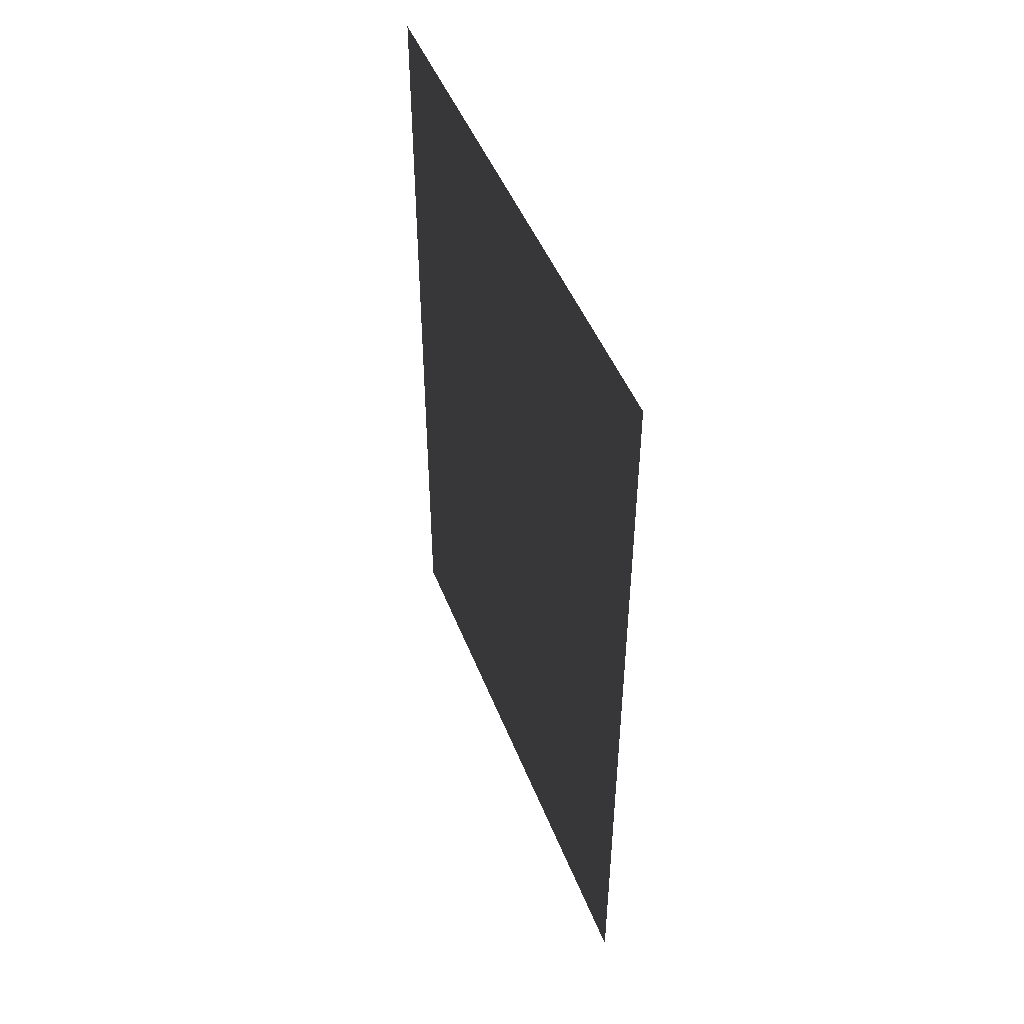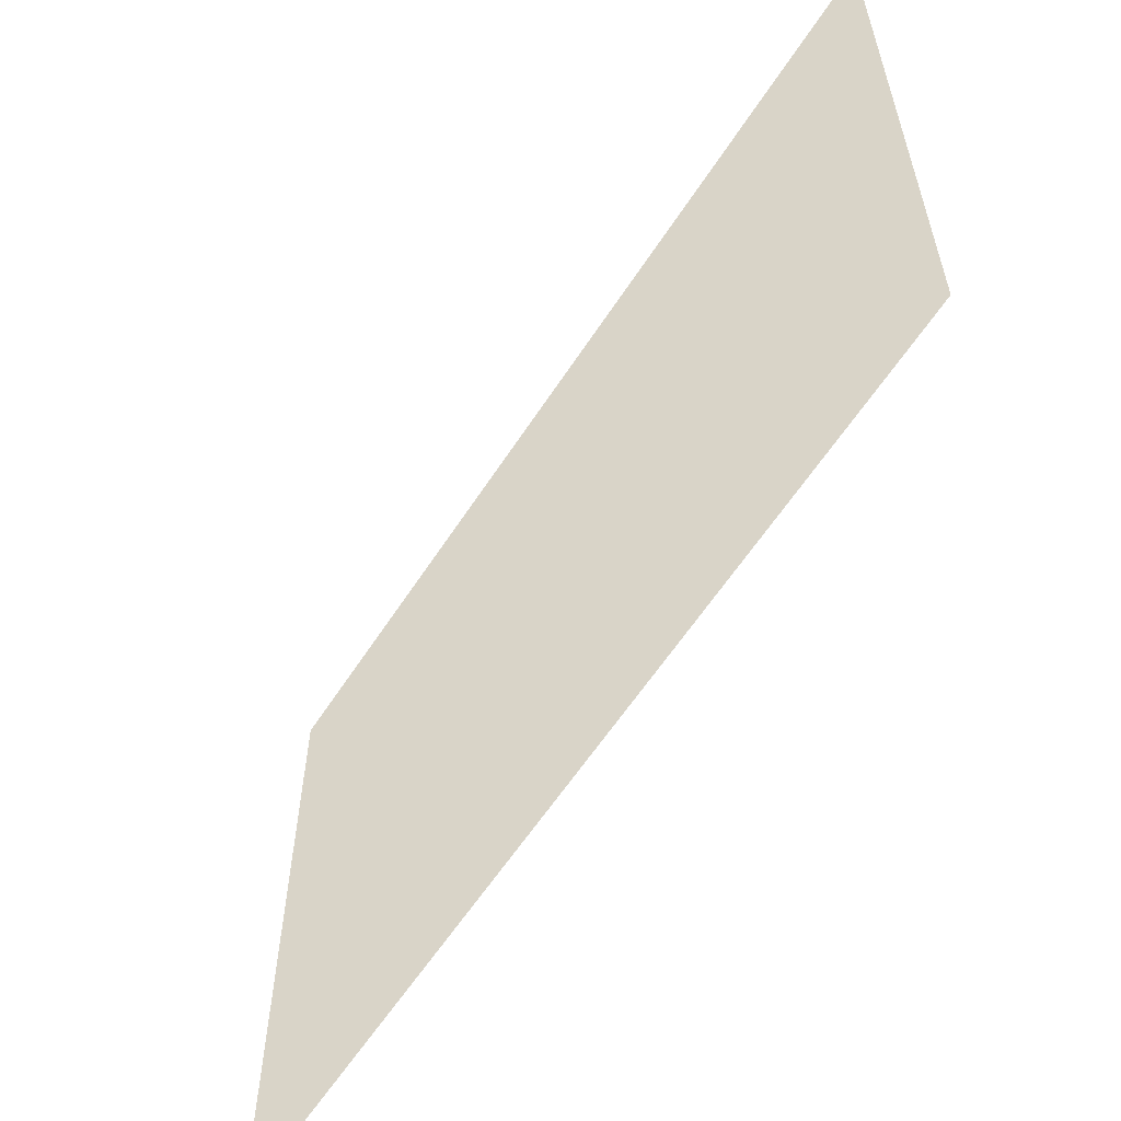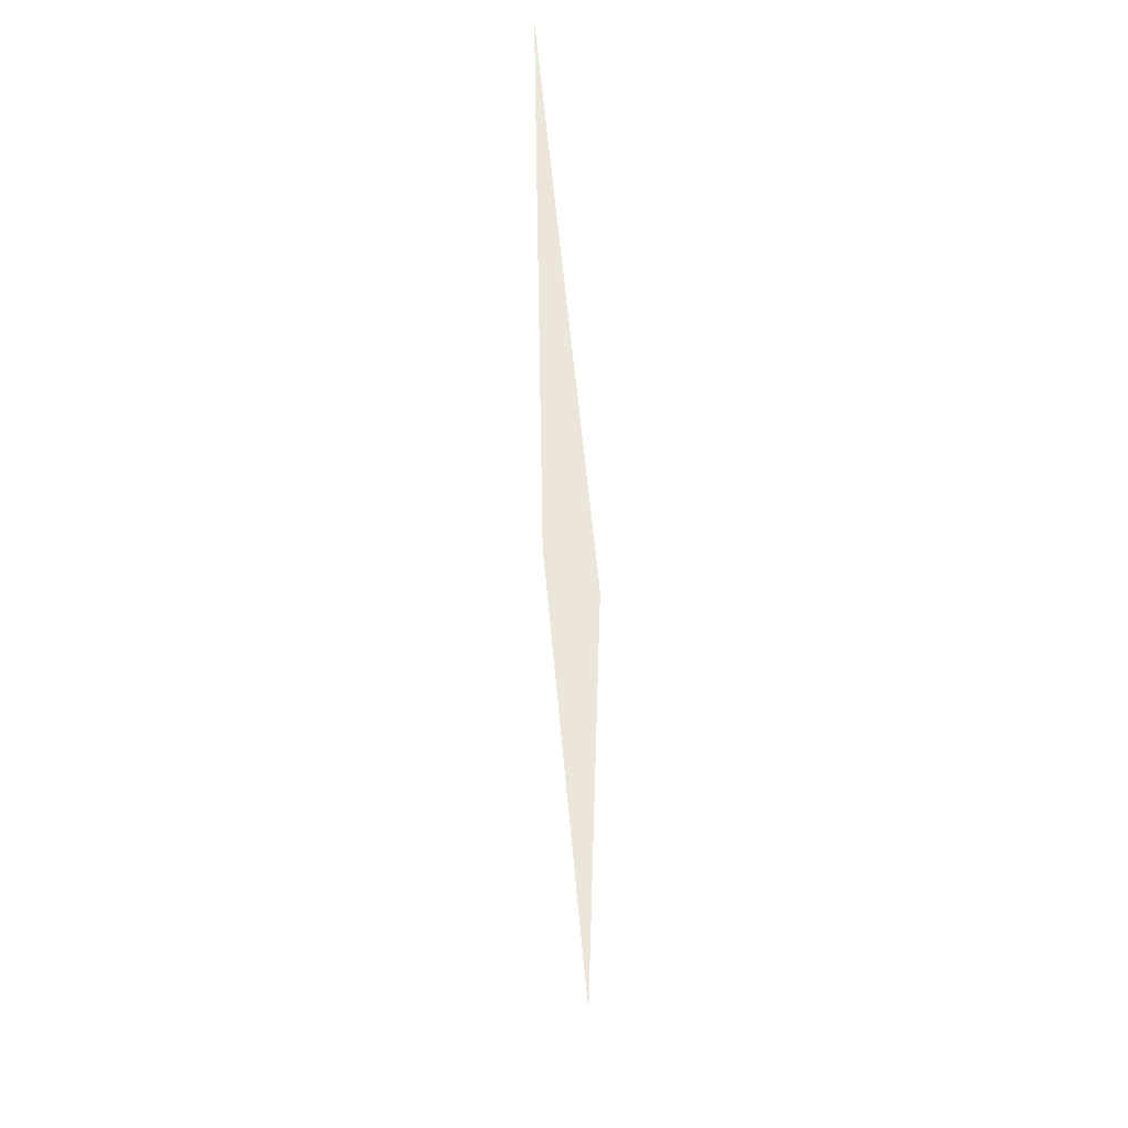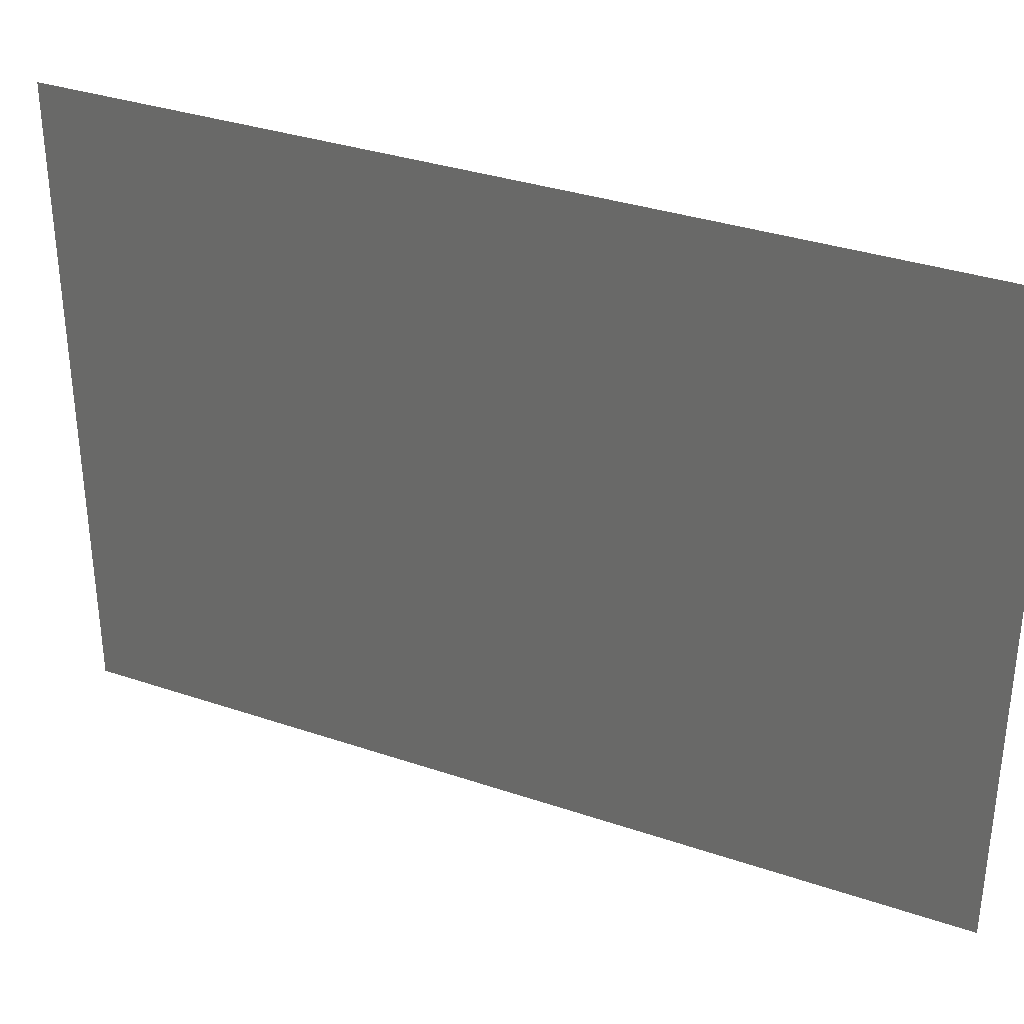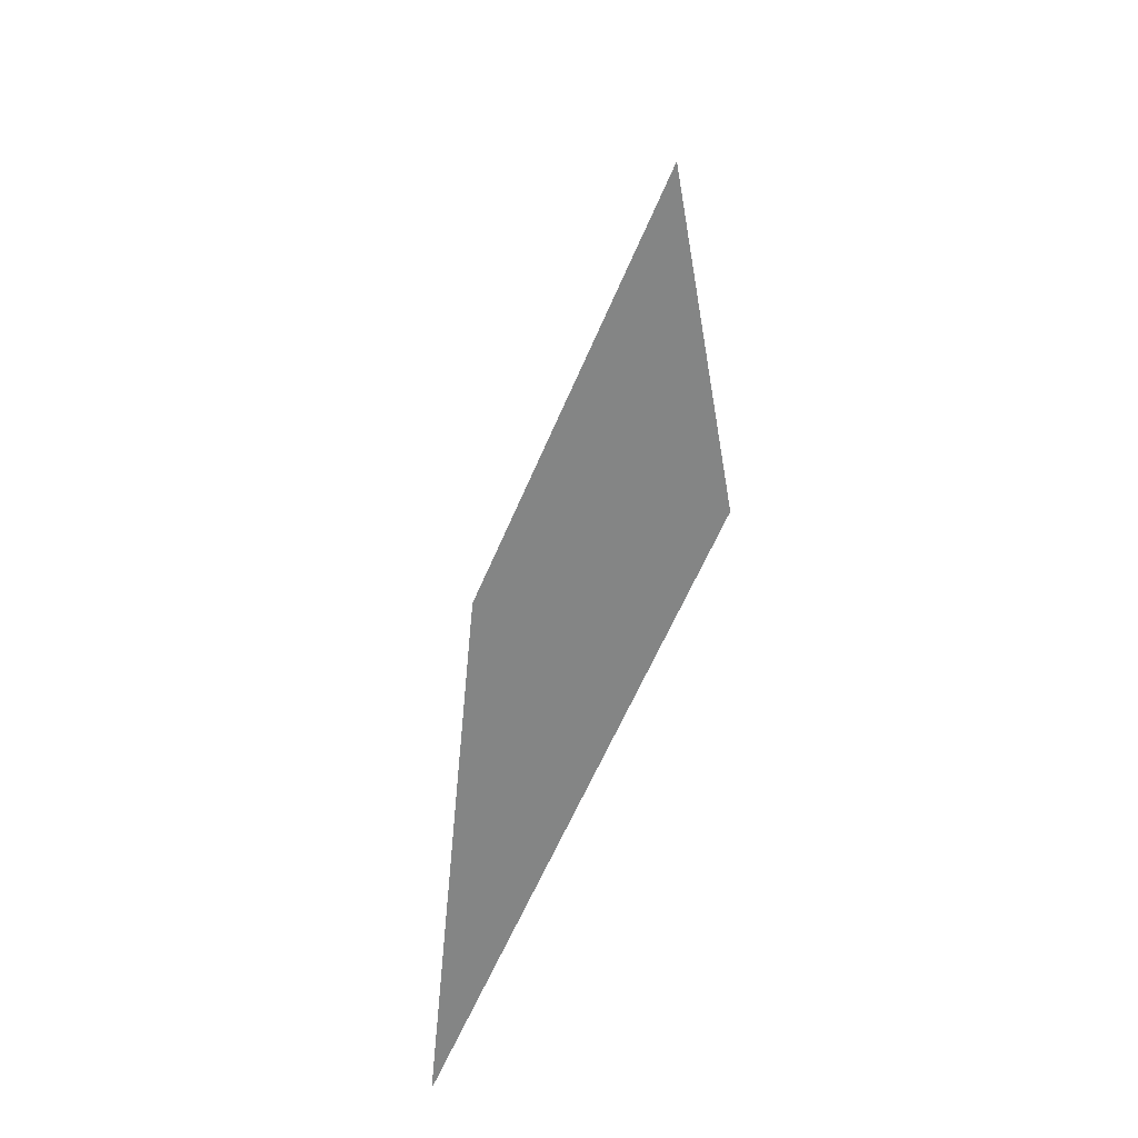
<metadata>
{"format":"obj","ext":"obj","renderer":"f3d","projection":"perspective","resolution":1024,"background":"white","views":[{"elev":47.2,"azim":-20.8,"up":"+Y"},{"elev":-59.5,"azim":147.4,"up":"+Z"},{"elev":57.0,"azim":174.9,"up":"+Y"},{"elev":34.0,"azim":114.7,"up":"+Z"},{"elev":-61.6,"azim":-23.1,"up":"+Y"}]}
</metadata>
<code>
o PictureVanGogh
v 13.98 1.962 3.734
v 13.98 5.169 3.734
v 13.98 5.169 1.458
v 13.98 1.962 1.458
f 1 2 3 4

</code>
